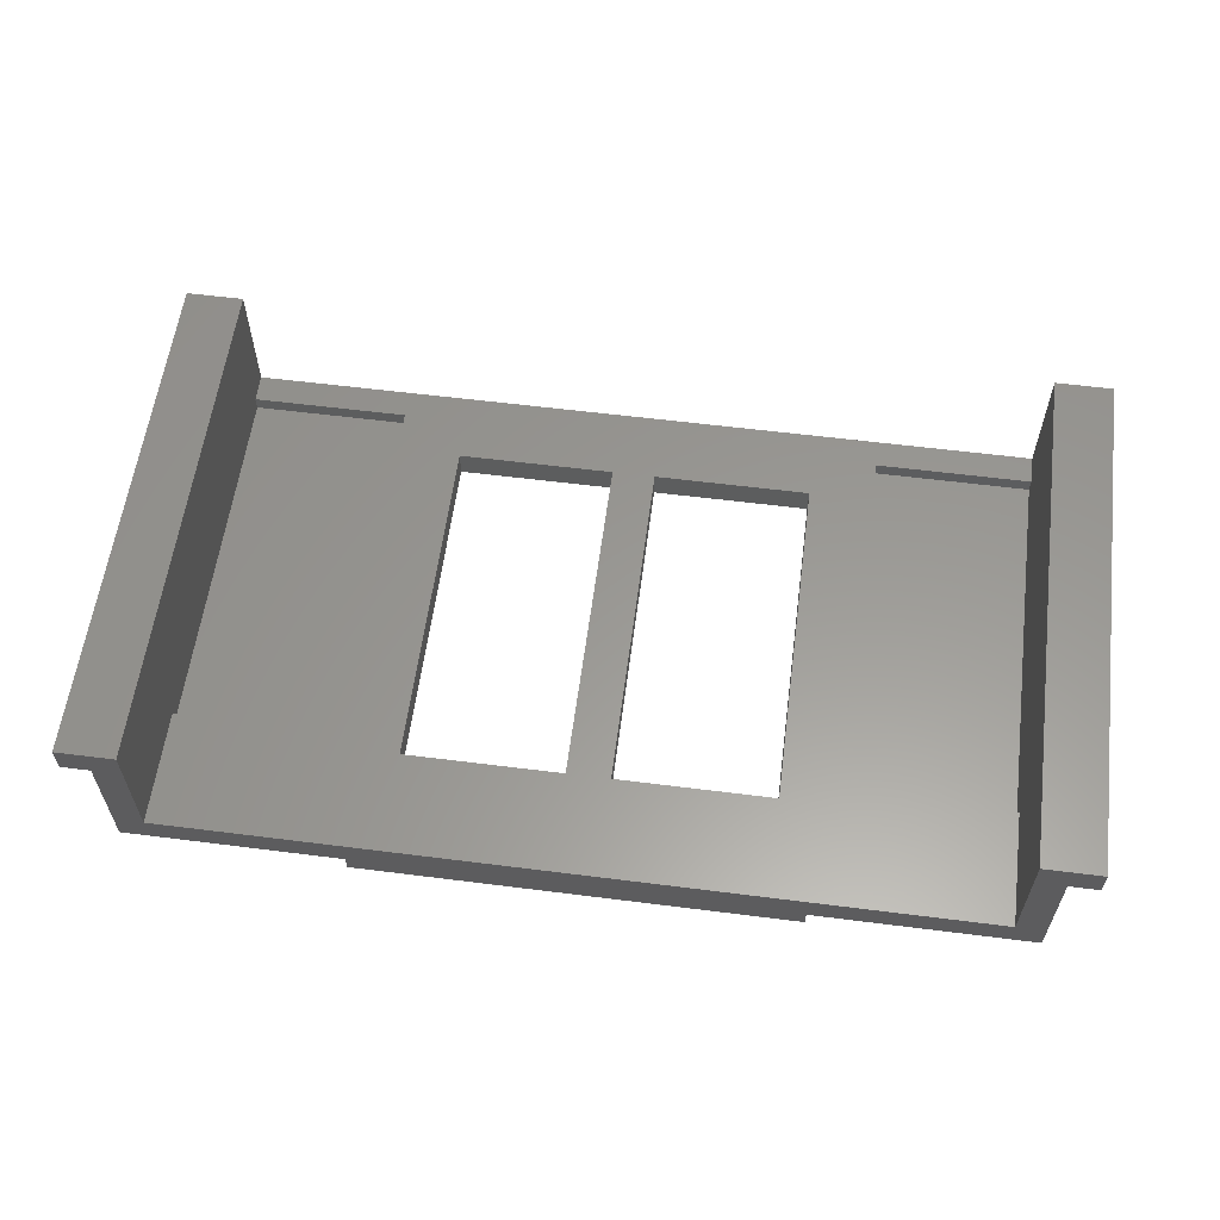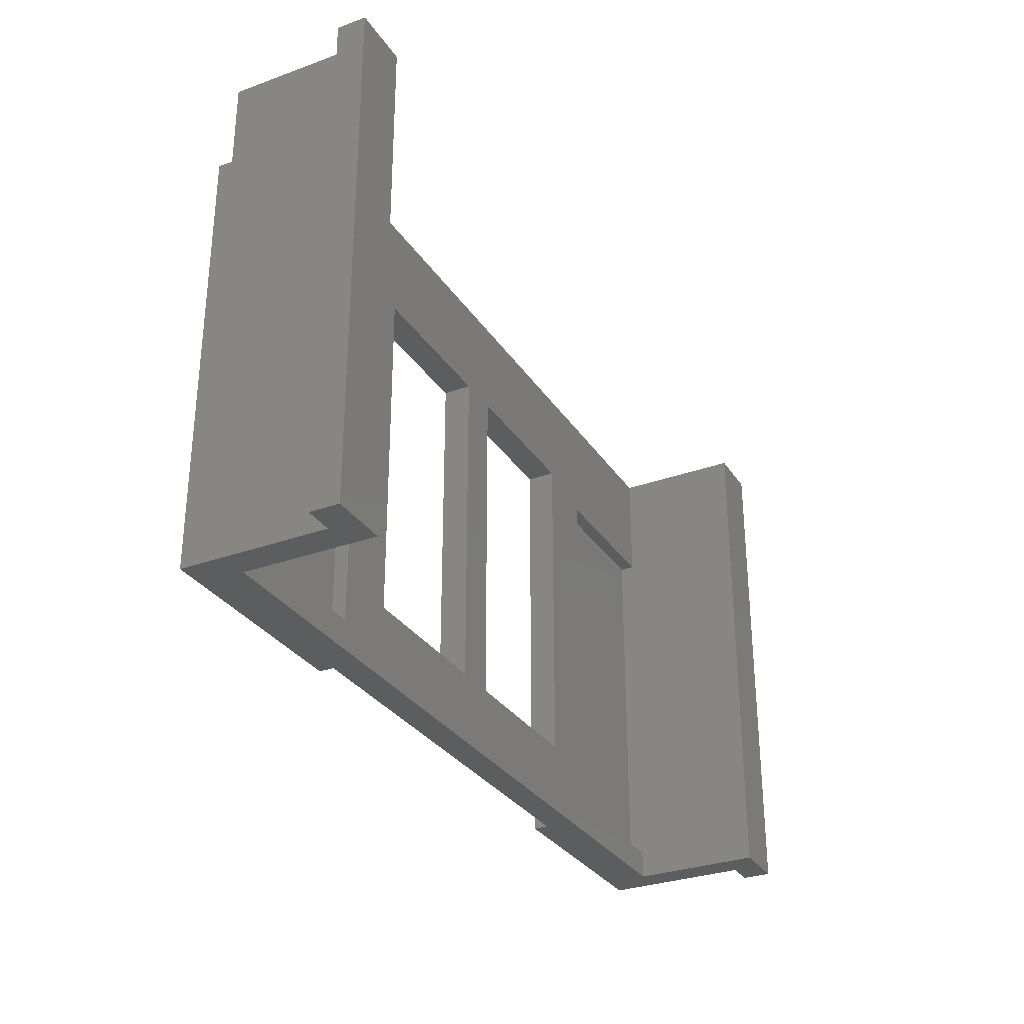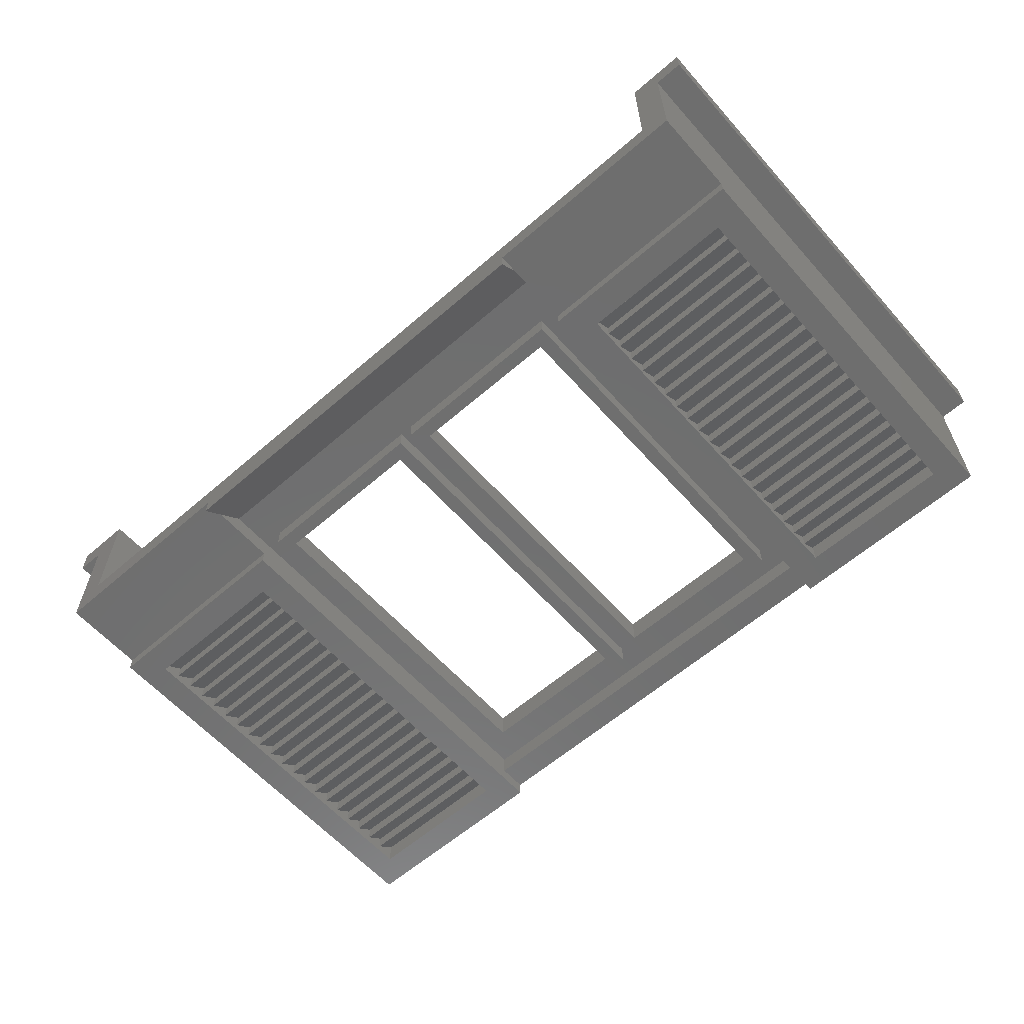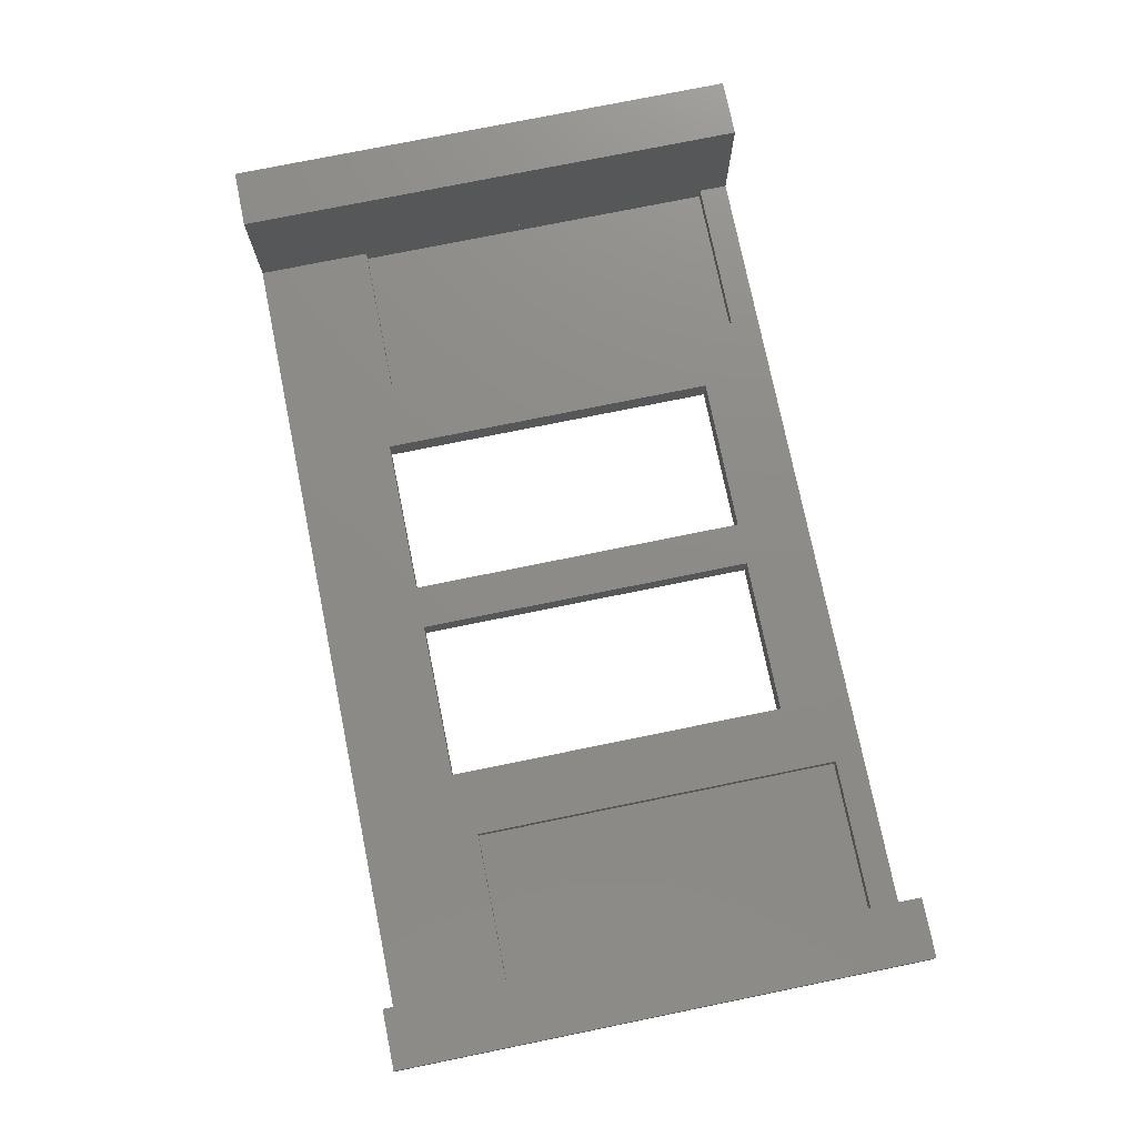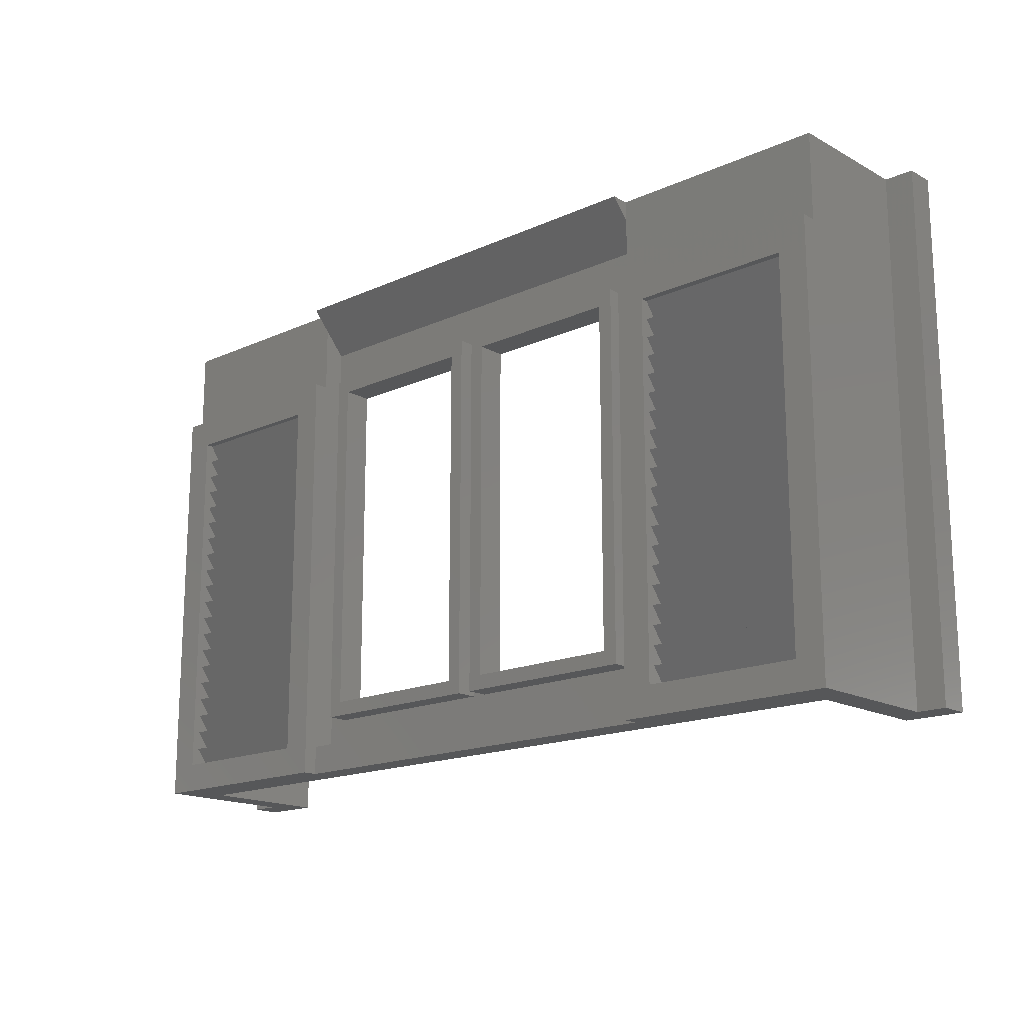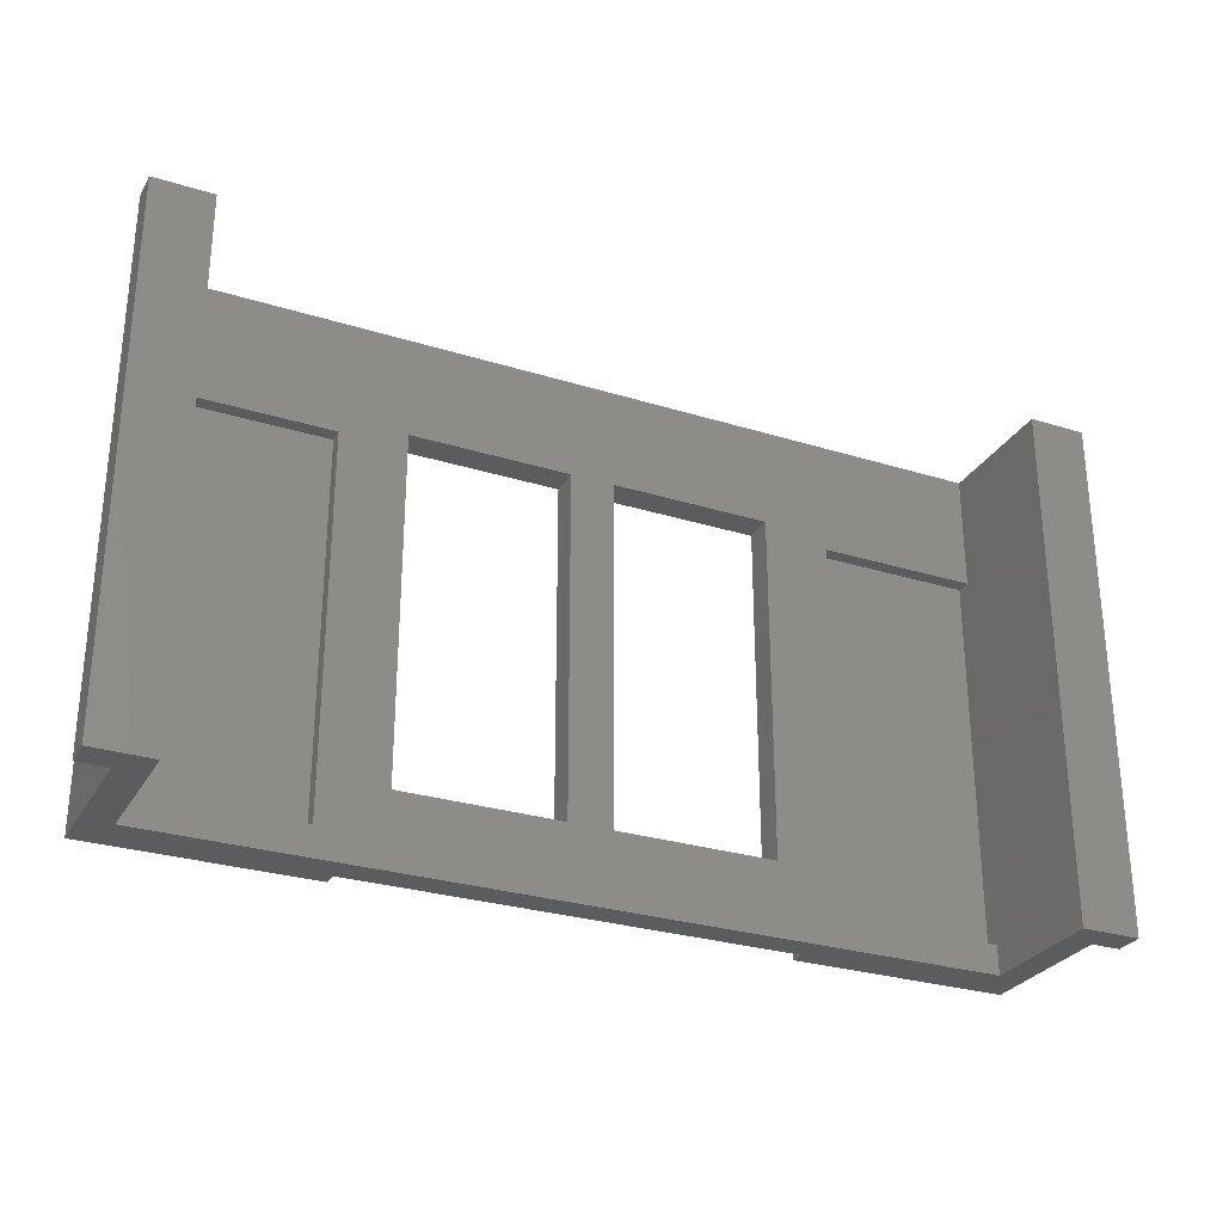
<metadata>
{"format":"stl","ext":"stl","renderer":"f3d","projection":"perspective","resolution":1024,"background":"white","views":[{"elev":59.3,"azim":-172.6,"up":"+Z"},{"elev":-30.7,"azim":-62.5,"up":"+Y"},{"elev":-60.6,"azim":-138.5,"up":"+Z"},{"elev":75.8,"azim":-101.5,"up":"+Z"},{"elev":-16.7,"azim":-137.6,"up":"+Y"},{"elev":-28.6,"azim":-24.9,"up":"+Y"}]}
</metadata>
<code>
# stl→obj: 285 verts, 348 faces
v -10 23.2 -2.4
v -10 23.2 -4
v -1.2 23.2 -4
v -1.2 23.2 -2.4
v -10 4 -2.4
v -10 4 -4
v -1.2 4 -2.4
v -1.2 4 -4
v -10.8 24 -2.8
v -0.4 24 -4
v -10.8 24 -4
v -0.4 24 -2.8
v -10.8 3.2 -2.8
v -10.8 3.2 -4
v -0.4 3.2 -2.8
v -0.4 3.2 -4
v 1.2 23.2 -2.4
v 1.2 23.2 -4
v 10 23.2 -4
v 10 23.2 -2.4
v 1.2 4 -2.4
v 1.2 4 -4
v 10 4 -2.4
v 10 4 -4
v 0.4 24 -2.8
v 10.8 24 -4
v 0.4 24 -4
v 10.8 24 -2.8
v 0.4 3.2 -2.8
v 0.4 3.2 -4
v 10.8 3.2 -2.8
v 10.8 3.2 -4
v -22.4 22.4 -2.4
v -22.4 22.4 -4.8
v -13.6 22.4 -4.8
v -13.6 22.4 -2.4
v -22.4 1.6 -2.4
v -22.4 1.6 -4.8
v -13.6 1.6 -2.4
v -13.6 1.6 -4.8
v -13.6 22.4 -3.2
v -22.4 1.6 -3.2
v -13.6 1.6 -3.2
v -22.4 22.4 -3.2
v -24 24 -4
v -24 24 -4.8
v -12 24 -4.8
v -12 24 -4
v -24 0 -4
v -24 0 -4.8
v -12 0 -2.4
v -12 0 -4.8
v -24 0 -2.4
v -12 24 -2.8
v -12 1.6 -4
v -12 1.6 -2.8
v -12 0 -4
v -22.4 2.64 -4.4
v -22.4 2.64 -3.6
v -13.6 2.64 -3.6
v -13.6 2.64 -4.4
v -13.6 1.6 -3.6
v -22.4 1.6 -3.6
v -22.4 3.68 -4.4
v -22.4 3.68 -3.6
v -13.6 3.68 -3.6
v -13.6 3.68 -4.4
v -22.4 4.72 -4.4
v -22.4 4.72 -3.6
v -13.6 4.72 -3.6
v -13.6 4.72 -4.4
v -22.4 5.76 -4.4
v -22.4 5.76 -3.6
v -13.6 5.76 -3.6
v -13.6 5.76 -4.4
v -22.4 6.8 -4.4
v -22.4 6.8 -3.6
v -13.6 6.8 -3.6
v -13.6 6.8 -4.4
v -22.4 7.84 -4.4
v -22.4 7.84 -3.6
v -13.6 7.84 -3.6
v -13.6 7.84 -4.4
v -22.4 8.88 -4.4
v -22.4 8.88 -3.6
v -13.6 8.88 -3.6
v -13.6 8.88 -4.4
v -22.4 9.92 -4.4
v -22.4 9.92 -3.6
v -13.6 9.92 -3.6
v -13.6 9.92 -4.4
v -22.4 10.96 -4.4
v -22.4 10.96 -3.6
v -13.6 10.96 -3.6
v -13.6 10.96 -4.4
v -22.4 12 -4.4
v -22.4 12 -3.6
v -13.6 12 -3.6
v -13.6 12 -4.4
v -22.4 13.04 -4.4
v -22.4 13.04 -3.6
v -13.6 13.04 -3.6
v -13.6 13.04 -4.4
v -22.4 14.08 -4.4
v -22.4 14.08 -3.6
v -13.6 14.08 -3.6
v -13.6 14.08 -4.4
v -22.4 15.12 -4.4
v -22.4 15.12 -3.6
v -13.6 15.12 -3.6
v -13.6 15.12 -4.4
v -22.4 16.16 -4.4
v -22.4 16.16 -3.6
v -13.6 16.16 -3.6
v -13.6 16.16 -4.4
v -22.4 17.2 -4.4
v -22.4 17.2 -3.6
v -13.6 17.2 -3.6
v -13.6 17.2 -4.4
v -22.4 18.24 -4.4
v -22.4 18.24 -3.6
v -13.6 18.24 -3.6
v -13.6 18.24 -4.4
v -22.4 19.28 -4.4
v -22.4 19.28 -3.6
v -13.6 19.28 -3.6
v -13.6 19.28 -4.4
v -22.4 20.32 -4.4
v -22.4 20.32 -3.6
v -13.6 20.32 -3.6
v -13.6 20.32 -4.4
v -22.4 21.36 -4.4
v -22.4 21.36 -3.6
v -13.6 21.36 -3.6
v -13.6 21.36 -4.4
v -13.6 22.4 -4.4
v -22.4 22.4 -4.4
v 22.4 22.4 -2.4
v 13.6 22.4 -4.8
v 22.4 22.4 -4.8
v 13.6 22.4 -2.4
v 22.4 1.6 -2.4
v 22.4 1.6 -4.8
v 13.6 1.6 -2.4
v 13.6 1.6 -4.8
v 13.6 22.4 -3.2
v 13.6 1.6 -3.2
v 22.4 1.6 -3.2
v 22.4 22.4 -3.2
v 12 24 -4
v 12 24 -4.8
v 24 24 -4.8
v 24 24 -4
v 24 0 -4.8
v 24 0 -4
v 24 0 -2.4
v 12 0 -4.8
v 12 0 -2.4
v 12 1.6 -2.8
v 12 1.6 -4
v 12 24 -2.8
v 12 0 -4
v 22.4 2.64 -4.4
v 13.6 2.64 -3.6
v 22.4 2.64 -3.6
v 13.6 2.64 -4.4
v 13.6 1.6 -3.6
v 22.4 1.6 -3.6
v 22.4 3.68 -4.4
v 13.6 3.68 -3.6
v 22.4 3.68 -3.6
v 13.6 3.68 -4.4
v 22.4 4.72 -4.4
v 13.6 4.72 -3.6
v 22.4 4.72 -3.6
v 13.6 4.72 -4.4
v 22.4 5.76 -4.4
v 13.6 5.76 -3.6
v 22.4 5.76 -3.6
v 13.6 5.76 -4.4
v 22.4 6.8 -4.4
v 13.6 6.8 -3.6
v 22.4 6.8 -3.6
v 13.6 6.8 -4.4
v 22.4 7.84 -4.4
v 13.6 7.84 -3.6
v 22.4 7.84 -3.6
v 13.6 7.84 -4.4
v 22.4 8.88 -4.4
v 13.6 8.88 -3.6
v 22.4 8.88 -3.6
v 13.6 8.88 -4.4
v 22.4 9.92 -4.4
v 13.6 9.92 -3.6
v 22.4 9.92 -3.6
v 13.6 9.92 -4.4
v 22.4 10.96 -4.4
v 13.6 10.96 -3.6
v 22.4 10.96 -3.6
v 13.6 10.96 -4.4
v 22.4 12 -4.4
v 13.6 12 -3.6
v 22.4 12 -3.6
v 13.6 12 -4.4
v 22.4 13.04 -4.4
v 13.6 13.04 -3.6
v 22.4 13.04 -3.6
v 13.6 13.04 -4.4
v 22.4 14.08 -4.4
v 13.6 14.08 -3.6
v 22.4 14.08 -3.6
v 13.6 14.08 -4.4
v 22.4 15.12 -4.4
v 13.6 15.12 -3.6
v 22.4 15.12 -3.6
v 13.6 15.12 -4.4
v 22.4 16.16 -4.4
v 13.6 16.16 -3.6
v 22.4 16.16 -3.6
v 13.6 16.16 -4.4
v 22.4 17.2 -4.4
v 13.6 17.2 -3.6
v 22.4 17.2 -3.6
v 13.6 17.2 -4.4
v 22.4 18.24 -4.4
v 13.6 18.24 -3.6
v 22.4 18.24 -3.6
v 13.6 18.24 -4.4
v 22.4 19.28 -4.4
v 13.6 19.28 -3.6
v 22.4 19.28 -3.6
v 13.6 19.28 -4.4
v 22.4 20.32 -4.4
v 13.6 20.32 -3.6
v 22.4 20.32 -3.6
v 13.6 20.32 -4.4
v 22.4 21.36 -4.4
v 13.6 21.36 -3.6
v 22.4 21.36 -3.6
v 13.6 21.36 -4.4
v 13.6 22.4 -4.4
v 22.4 22.4 -4.4
v 12 26.4 -2.8
v -12 26.4 -2.8
v -24 28.8 -2.4
v -24 28.8 -4
v 24 28.8 -4
v 24 28.8 -2.4
v -22.4 23.2 -2.4
v -22.4 28.8 -2.4
v 22.4 28.8 -2.4
v 22.4 23.2 -2.4
v 22.4 23.6 -2.4
v -22.4 0 -2.4
v 22.4 0 -2.4
v -24 28.8 3.2
v -24 0 3.2
v 24 28.8 3.2
v 24 0 3.2
v 22.4 0 4.8
v 24 0 4.8
v 24 28.8 4.8
v 22.4 28.8 4.8
v -22.4 28.8 4.8
v -24 28.8 4.8
v -24 0 4.8
v -22.4 0 4.8
v -25.6 28.8 4.8
v -25.6 0 4.8
v -25.6 28.8 3.2
v -25.6 0 3.2
v 25.6 28.8 3.2
v 25.6 0 3.2
v 25.6 28.8 4.8
v 25.6 0 4.8
v -12 28.8 -4.98
v -12 28.8 -3.98
v 12 28.8 -3.98
v 12 28.8 -4.98
v -12 28.8 -5
v 12 28.8 -5
v -12 28.8 -4
v 12 28.8 -4
v -12 28 -4
v 12 28 -4
f 1 2 3
f 3 4 1
f 5 6 2
f 2 1 5
f 7 8 6
f 6 5 7
f 4 3 8
f 8 7 4
f 9 10 11
f 10 9 12
f 13 11 14
f 11 13 9
f 15 14 16
f 14 15 13
f 12 16 10
f 16 12 15
f 16 8 6
f 6 14 16
f 3 10 11
f 11 2 3
f 10 3 8
f 8 16 10
f 14 6 2
f 2 11 14
f 17 18 19
f 19 20 17
f 21 22 18
f 18 17 21
f 23 24 22
f 22 21 23
f 20 19 24
f 24 23 20
f 25 26 27
f 26 25 28
f 29 27 30
f 27 29 25
f 31 30 32
f 30 31 29
f 28 32 26
f 32 28 31
f 32 24 22
f 22 30 32
f 19 26 27
f 27 18 19
f 26 19 24
f 24 32 26
f 30 22 18
f 18 27 30
f 33 34 35
f 35 36 33
f 37 38 34
f 34 33 37
f 39 40 38
f 38 37 39
f 36 35 40
f 40 39 36
f 41 42 43
f 42 41 44
f 45 46 47
f 47 48 45
f 49 50 46
f 46 45 49
f 51 52 50
f 50 53 51
f 54 48 55
f 55 56 54
f 48 47 52
f 52 57 48
f 52 40 38
f 38 50 52
f 35 47 46
f 46 34 35
f 47 35 40
f 40 52 47
f 50 38 34
f 34 46 50
f 58 59 60
f 60 61 58
f 58 61 62
f 62 63 58
f 64 65 66
f 66 67 64
f 64 67 60
f 60 59 64
f 68 69 70
f 70 71 68
f 68 71 66
f 66 65 68
f 72 73 74
f 74 75 72
f 72 75 70
f 70 69 72
f 76 77 78
f 78 79 76
f 76 79 74
f 74 73 76
f 80 81 82
f 82 83 80
f 80 83 78
f 78 77 80
f 84 85 86
f 86 87 84
f 84 87 82
f 82 81 84
f 88 89 90
f 90 91 88
f 88 91 86
f 86 85 88
f 92 93 94
f 94 95 92
f 92 95 90
f 90 89 92
f 96 97 98
f 98 99 96
f 96 99 94
f 94 93 96
f 100 101 102
f 102 103 100
f 100 103 98
f 98 97 100
f 104 105 106
f 106 107 104
f 104 107 102
f 102 101 104
f 108 109 110
f 110 111 108
f 108 111 106
f 106 105 108
f 112 113 114
f 114 115 112
f 112 115 110
f 110 109 112
f 116 117 118
f 118 119 116
f 116 119 114
f 114 113 116
f 120 121 122
f 122 123 120
f 120 123 118
f 118 117 120
f 124 125 126
f 126 127 124
f 124 127 122
f 122 121 124
f 128 129 130
f 130 131 128
f 128 131 126
f 126 125 128
f 132 133 134
f 134 135 132
f 132 135 130
f 130 129 132
f 136 134 133
f 133 137 136
f 138 139 140
f 139 138 141
f 142 140 143
f 140 142 138
f 144 143 145
f 143 144 142
f 141 145 139
f 145 141 144
f 146 147 148
f 148 149 146
f 150 151 152
f 152 153 150
f 153 152 154
f 154 155 153
f 156 154 157
f 157 158 156
f 159 160 150
f 150 161 159
f 162 157 151
f 151 150 162
f 154 143 145
f 145 157 154
f 140 152 151
f 151 139 140
f 157 145 139
f 139 151 157
f 152 140 143
f 143 154 152
f 163 164 165
f 164 163 166
f 163 167 166
f 167 163 168
f 169 170 171
f 170 169 172
f 169 164 172
f 164 169 165
f 173 174 175
f 174 173 176
f 173 170 176
f 170 173 171
f 177 178 179
f 178 177 180
f 177 174 180
f 174 177 175
f 181 182 183
f 182 181 184
f 181 178 184
f 178 181 179
f 185 186 187
f 186 185 188
f 185 182 188
f 182 185 183
f 189 190 191
f 190 189 192
f 189 186 192
f 186 189 187
f 193 194 195
f 194 193 196
f 193 190 196
f 190 193 191
f 197 198 199
f 198 197 200
f 197 194 200
f 194 197 195
f 201 202 203
f 202 201 204
f 201 198 204
f 198 201 199
f 205 206 207
f 206 205 208
f 205 202 208
f 202 205 203
f 209 210 211
f 210 209 212
f 209 206 212
f 206 209 207
f 213 214 215
f 214 213 216
f 213 210 216
f 210 213 211
f 217 218 219
f 218 217 220
f 217 214 220
f 214 217 215
f 221 222 223
f 222 221 224
f 221 218 224
f 218 221 219
f 225 226 227
f 226 225 228
f 225 222 228
f 222 225 223
f 229 230 231
f 230 229 232
f 229 226 232
f 226 229 227
f 233 234 235
f 234 233 236
f 233 230 236
f 230 233 231
f 237 238 239
f 238 237 240
f 237 234 240
f 234 237 235
f 241 239 238
f 239 241 242
f 160 162 57
f 57 55 160
f 160 55 56
f 56 159 160
f 158 162 57
f 57 51 158
f 243 161 54
f 54 244 243
f 159 31 13
f 13 56 159
f 9 54 56
f 56 13 9
f 31 159 161
f 161 28 31
f 15 29 25
f 25 12 15
f 245 246 247
f 247 248 245
f 249 250 251
f 251 252 249
f 141 20 253
f 253 138 141
f 33 249 1
f 1 36 33
f 20 141 144
f 144 23 20
f 5 39 36
f 36 1 5
f 39 5 23
f 23 144 39
f 254 37 142
f 142 255 254
f 4 17 21
f 21 7 4
f 256 246 49
f 49 257 256
f 258 155 247
f 155 258 259
f 260 261 262
f 262 263 260
f 263 262 248
f 248 251 263
f 261 260 255
f 255 156 261
f 260 263 251
f 251 255 260
f 264 265 266
f 266 267 264
f 267 266 53
f 53 254 267
f 265 264 250
f 250 245 265
f 264 267 254
f 254 250 264
f 265 268 269
f 269 266 265
f 256 270 268
f 268 265 256
f 257 271 270
f 270 256 257
f 266 269 271
f 271 257 266
f 269 271 270
f 270 268 269
f 258 272 273
f 273 259 258
f 262 274 272
f 272 258 262
f 261 275 274
f 274 262 261
f 259 273 275
f 275 261 259
f 273 275 274
f 274 272 273
f 276 277 278
f 278 279 276
f 280 244 243
f 243 281 280
f 280 282 244
f 243 283 281
f 48 54 244
f 244 284 48
f 285 243 161
f 161 150 285
f 282 48 45
f 45 246 282
f 247 153 150
f 150 283 247

</code>
